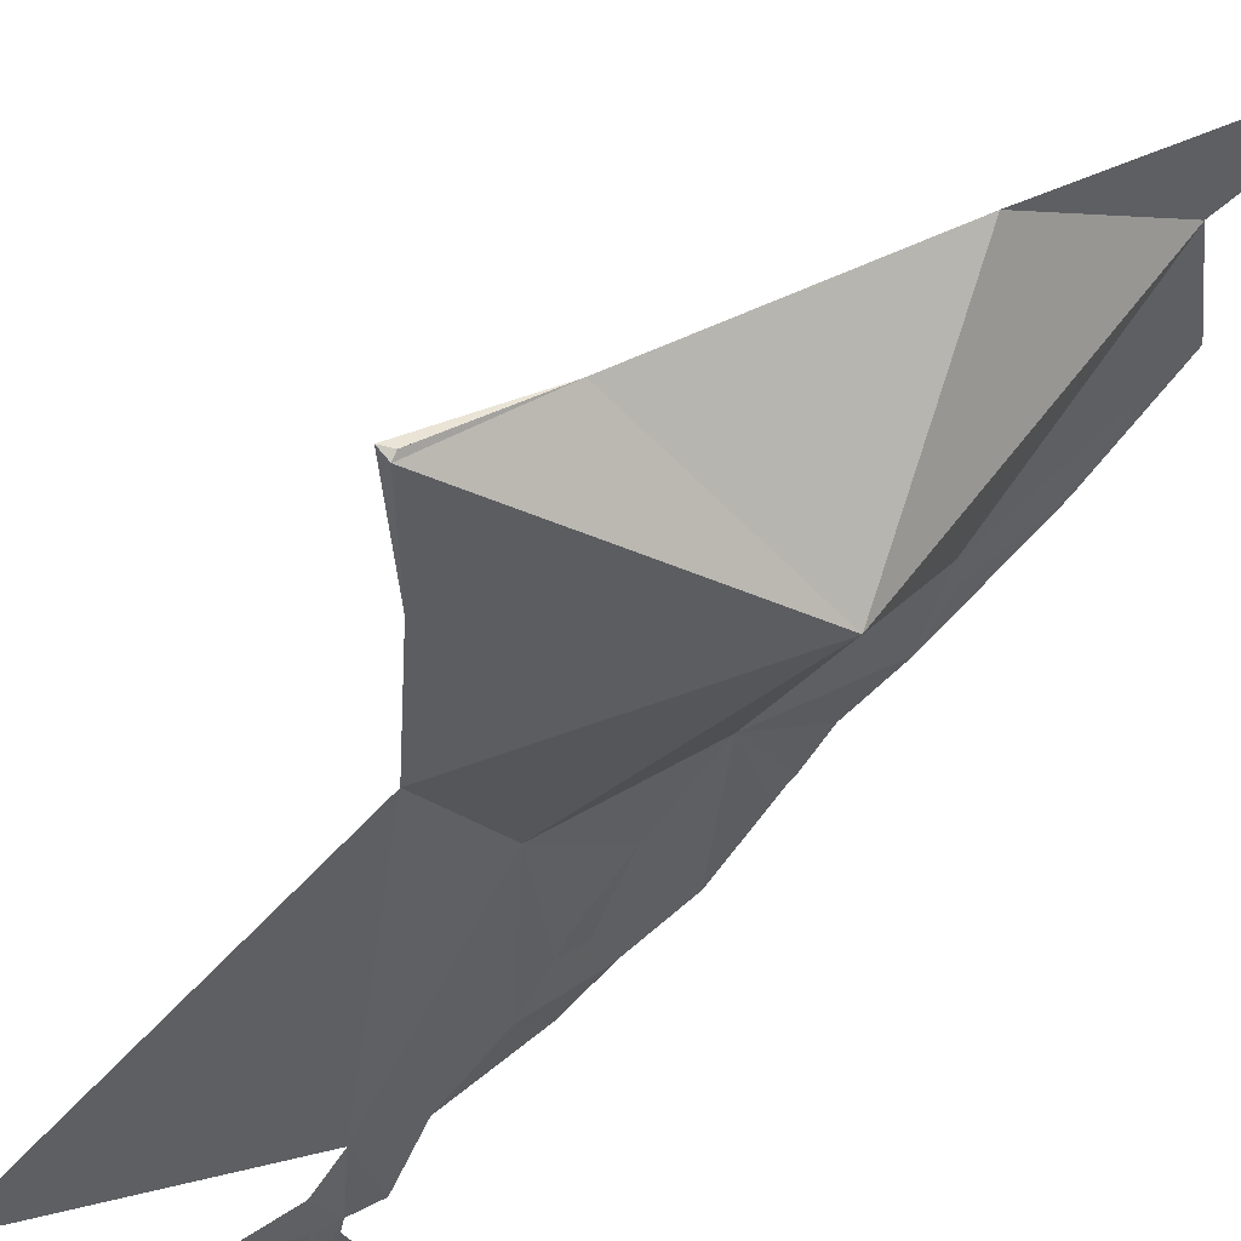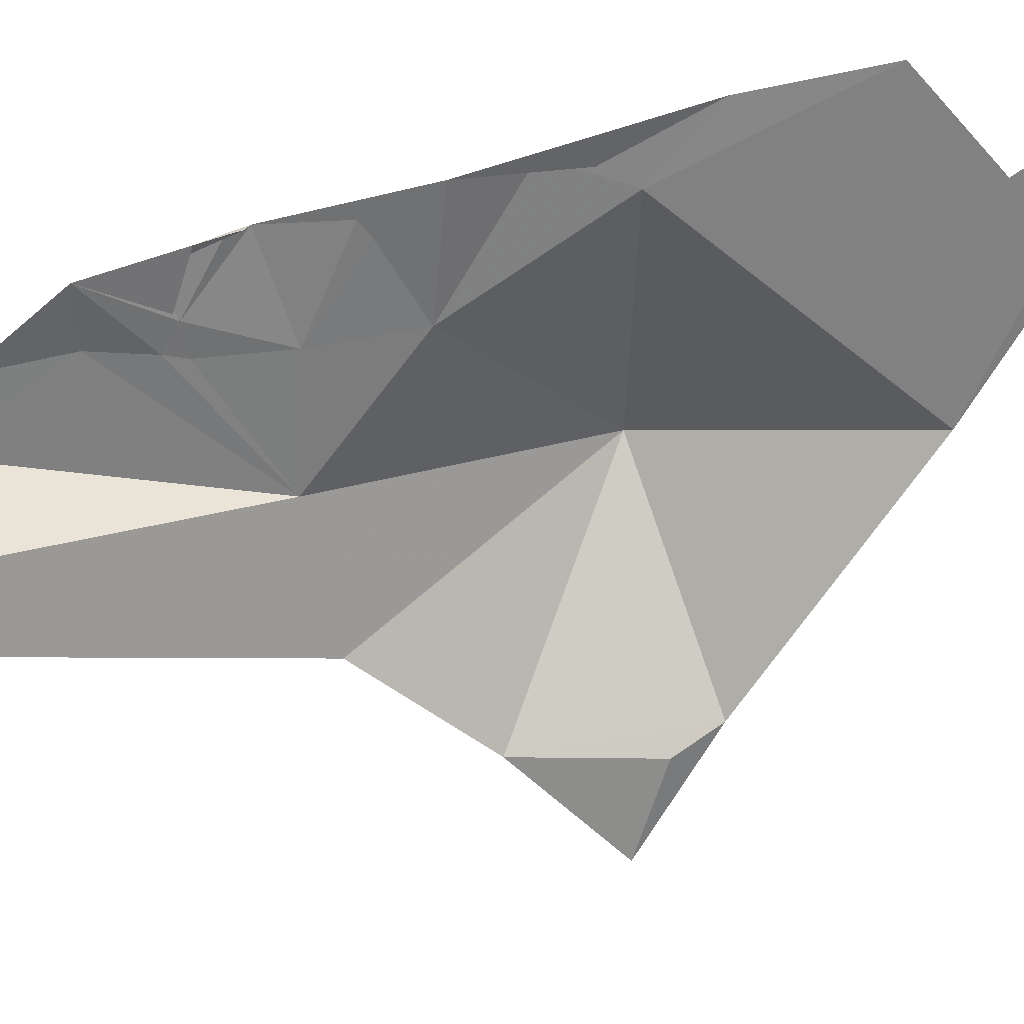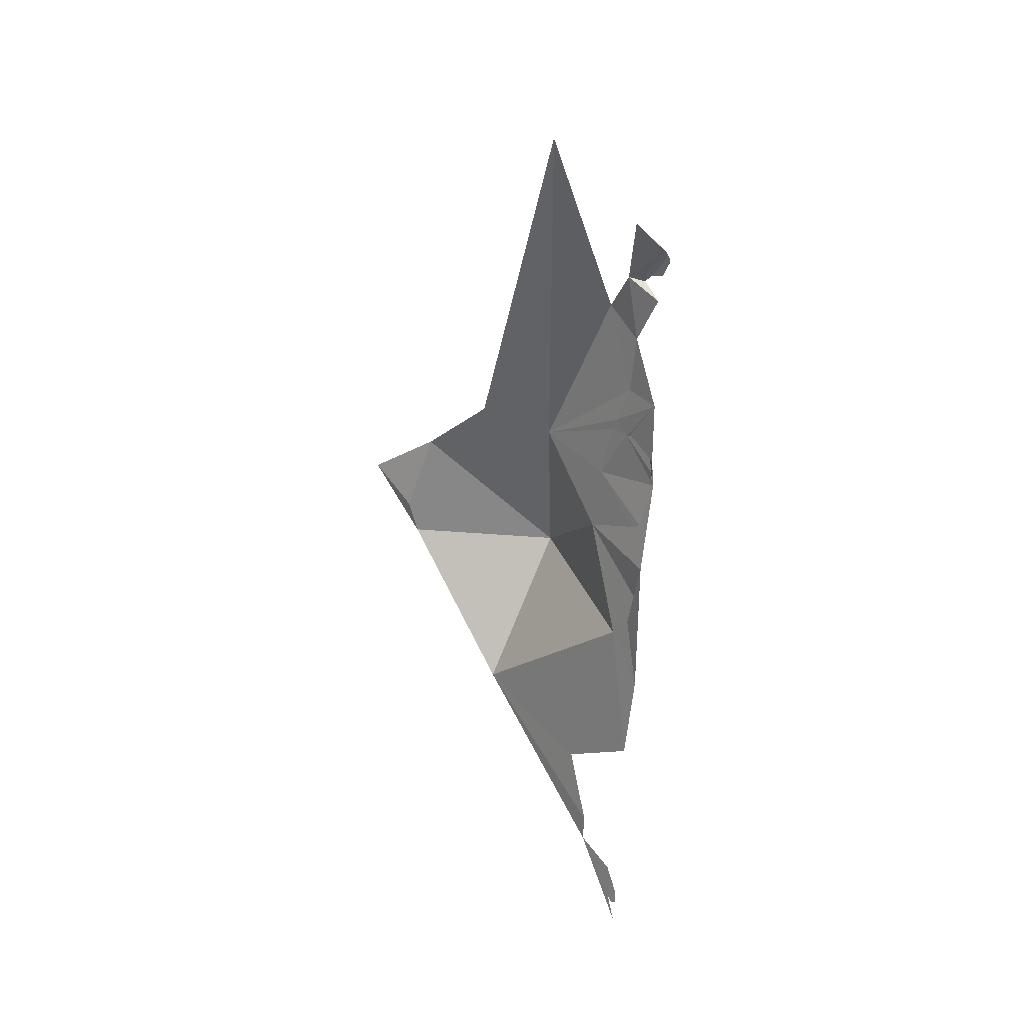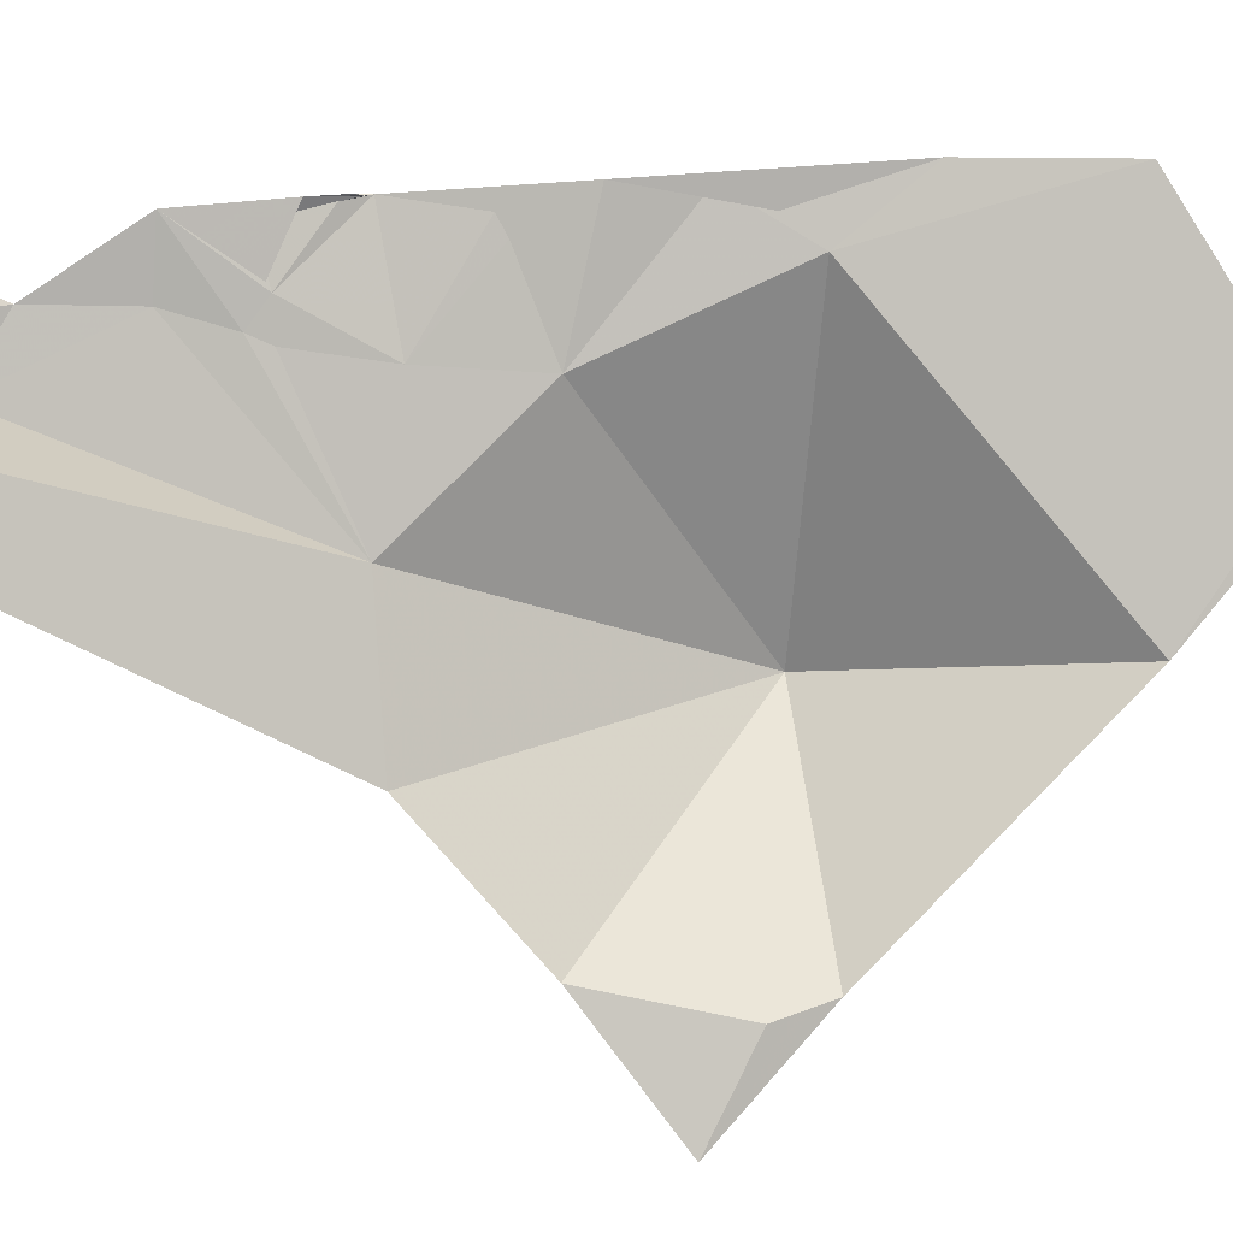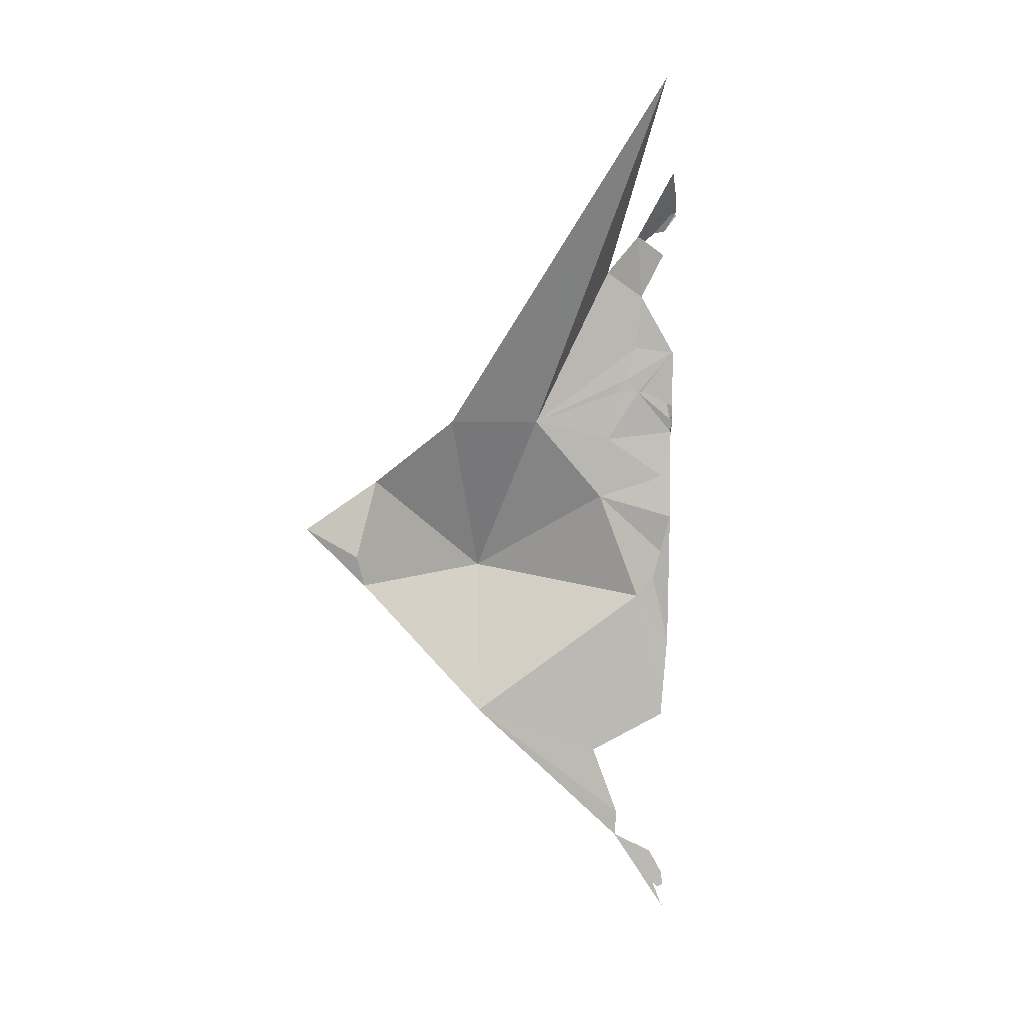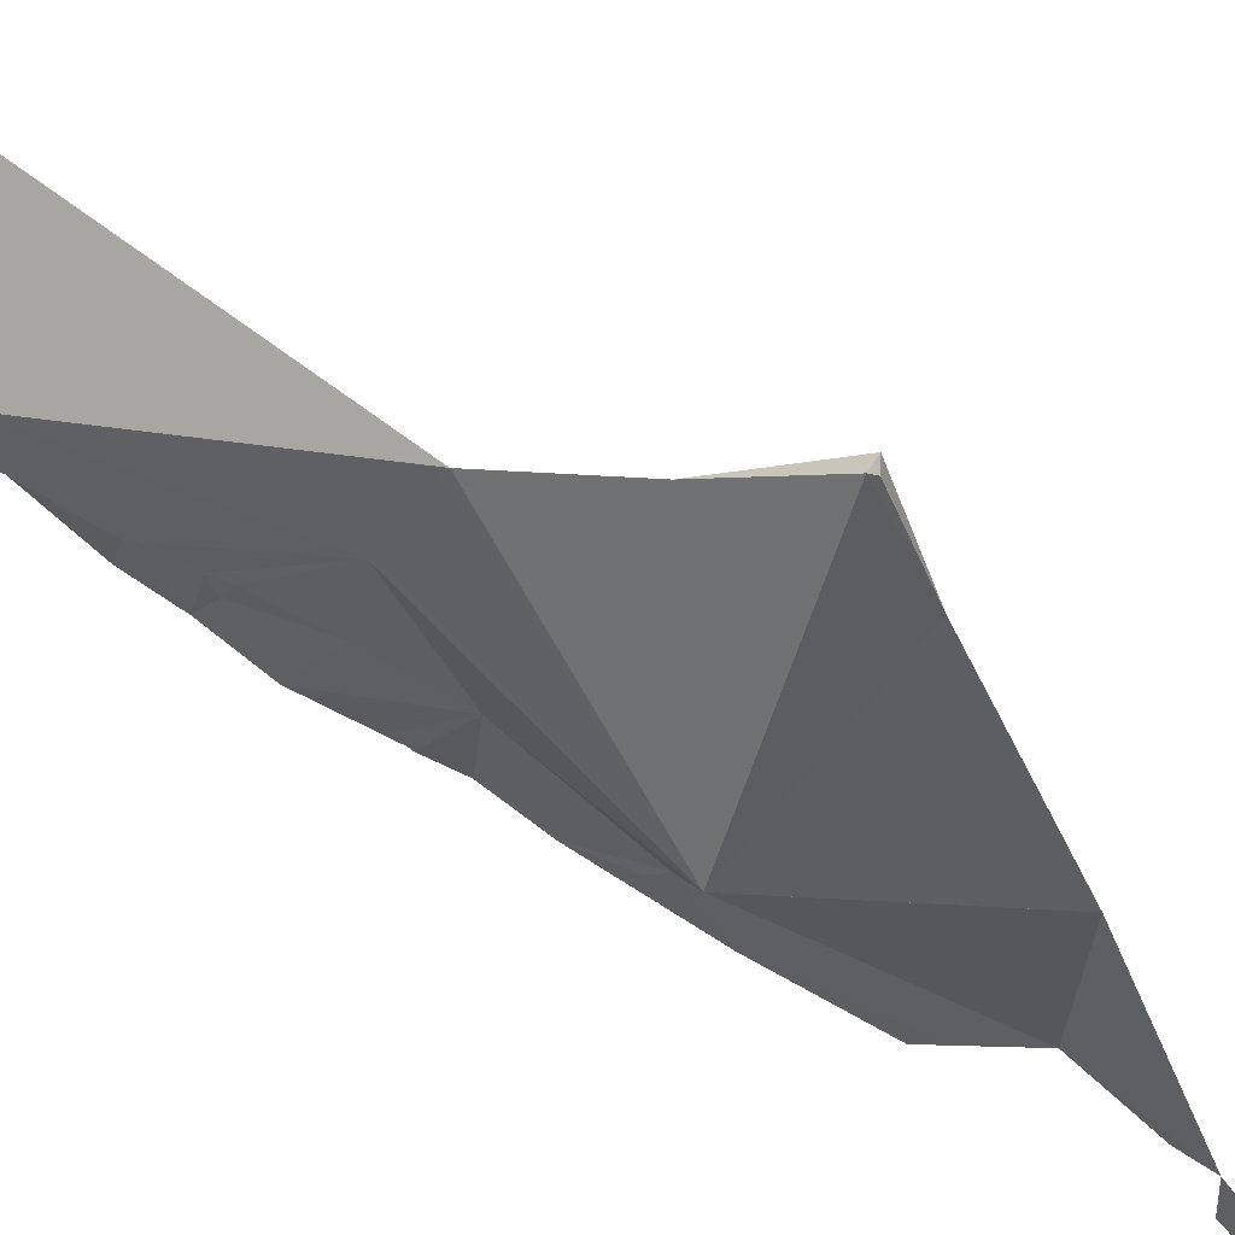
<metadata>
{"format":"obj","ext":"obj","renderer":"f3d","projection":"perspective","resolution":1024,"background":"white","views":[{"elev":-74.9,"azim":-45.2,"up":"+Z"},{"elev":70.5,"azim":-108.9,"up":"+Z"},{"elev":26.2,"azim":-5.3,"up":"+Y"},{"elev":41.8,"azim":-96.9,"up":"+Z"},{"elev":10.6,"azim":-54.4,"up":"+Y"},{"elev":-75.4,"azim":-125.3,"up":"+Z"}]}
</metadata>
<code>
v -0.04798 0.7221 0.9322
v -0.06259 0.4127 0.9491
v -0.1317 -0.8289 0.958
v -0.1687 0.08492 0.8257
v -0.1051 0.3845 0.8824
v -0.06107 0.2568 0.9486
v -0.05461 0.7479 0.9478
v -0.1105 -0.6872 0.9704
v -0.184 -0.7104 0.8845
v -0.1332 -0.7522 0.9492
v -0.06373 0.2434 0.9484
v -0.03993 0.7232 0.9377
v -0.1211 -0.8835 0.9754
v -0.06855 0.3328 0.9325
v -0.1196 -0.8863 0.9774
v -0.2528 0.2566 0.7061
v -0.503 0.1268 0.4404
v -0.05732 0.6297 0.9173
v -0.1197 -0.8835 0.9769
v -0.04933 0.682 0.9142
v -0.1533 0.2165 0.8363
v -0.1081 -0.6495 0.9713
v -0.1041 -0.4248 0.957
v -0.05211 0.6209 0.9392
v -0.1196 -0.8858 0.9773
v -0.2084 -0.5061 0.8389
v -0.1163 0.8113 0.9753
v -0.1073 -0.5613 0.9627
v -0.1139 0.6723 0.8856
v -0.1341 0.3229 0.8504
v -0.1085 0.3222 0.8875
v -0.5395 -0.1075 0.4322
v -0.6098 0.02638 0.3348
v -0.07978 0.6607 0.8817
v -0.1083 -0.562 0.9606
v -0.3851 0.2593 0.5665
v -0.1195 -0.8865 0.9775
v -0.2255 -0.1021 0.5179
v -0.1166 -0.755 0.9691
v -0.1137 -0.7677 0.9743
v -0.1393 0.5911 0.8225
v -0.6282 0.02597 0.3409
v -0.1195 -0.8865 0.9775
v -0.06002 0.7527 0.9508
v -0.09309 0.537 0.8836
v -0.6116 0.02856 0.3421
v -0.118 -0.8561 0.9765
v -0.1145 -0.7751 0.9743
v -0.05754 0.7117 0.9199
v -0.1198 -0.8831 0.9767
v -0.1198 -0.8855 0.9771
v -0.05333 0.7418 0.943
v -0.1053 -0.131 0.9236
v -0.1252 0.3486 0.8609
v -0.1199 -0.8809 0.9765
v -0.09263 0.113 0.9242
v -0.1335 -0.444 0.9231
v -0.1178 -0.8549 0.9766
v -0.06408 0.2903 0.9517
v -0.374 -0.4056 0.6315
v -0.1033 0.4221 0.8783
v -0.1204 -0.8846 0.9762
v -0.04103 0.7186 0.9405
v -0.08454 -0.1628 0.9525
v -0.1169 -0.8347 0.976
v -0.1143 -0.7587 0.9731
v -0.04017 0.7207 0.9357
v -0.117 -0.8067 0.9729
v -0.1201 -0.8728 0.9755
v -0.1184 -0.8636 0.9766
v -0.0834 0.7023 0.9091
v -0.1195 -0.8863 0.9774
v -0.06401 0.2473 0.9509
v -0.6136 0.01602 0.3379
v -0.08178 0.03928 0.9603
v -0.1189 -0.8643 0.9761
v -0.111 -0.7177 0.9727
v -0.1195 -0.8865 0.9775
v -0.1195 -0.8865 0.9775
v -0.5575 -0.04005 0.4264
v -0.1093 -0.6661 0.971
v -0.1195 -0.8857 0.9775
v -0.1257 -0.8405 0.9664
v -0.1811 -0.6566 0.8872
v -0.08549 -0.2481 0.9605
v -0.1196 -0.8861 0.9773
v -0.07442 0.09784 0.9511
v -0.1198 -0.8857 0.9771
v -0.05091 0.7443 0.9455
v -0.08107 -0.05396 0.948
v -0.1195 -0.8864 0.9775
v -0.05845 0.2305 0.9446
v -0.6132 0.02577 0.3373
v -0.2897 1.005 1.058
v -0.1281 -0.1454 0.9026
v -0.1198 -0.8641 0.9749
v -0.06773 0.679 0.9006
v -0.07779 0.1259 0.9423
v -0.06312 0.239 0.9473
v -0.1196 -0.8858 0.9772
f 1 7 27
f 1 7 44
f 1 7 49
f 1 7 52
f 1 7 71
f 1 7 89
f 1 12 20
f 1 12 49
f 1 12 67
f 1 12 89
f 1 20 49
f 1 20 67
f 1 20 97
f 1 27 44
f 1 27 71
f 1 49 52
f 1 49 67
f 1 49 71
f 1 49 97
f 1 52 89
f 1 71 97
f 2 5 14
f 2 5 54
f 2 5 59
f 2 5 61
f 2 14 31
f 2 14 54
f 2 14 59
f 2 14 61
f 2 31 54
f 2 45 61
f 2 54 59
f 2 54 61
f 3 9 10
f 3 9 13
f 3 10 68
f 3 65 68
f 3 65 83
f 3 68 83
f 4 16 21
f 4 16 38
f 4 21 56
f 4 21 92
f 4 21 98
f 4 38 95
f 4 56 87
f 4 56 98
f 4 75 87
f 4 75 90
f 4 75 92
f 4 87 98
f 4 90 95
f 4 92 98
f 5 14 54
f 5 14 59
f 5 14 61
f 5 54 59
f 5 54 61
f 6 11 59
f 6 11 73
f 6 11 92
f 6 11 99
f 6 14 31
f 6 14 59
f 6 14 92
f 6 14 99
f 6 31 92
f 6 59 73
f 6 59 92
f 6 59 99
f 6 73 92
f 6 73 99
f 6 92 99
f 7 27 29
f 7 27 44
f 7 27 71
f 7 29 34
f 7 29 71
f 7 34 49
f 7 34 71
f 7 49 52
f 7 49 71
f 7 52 89
f 9 26 60
f 9 26 84
f 9 60 84
f 11 59 73
f 11 59 92
f 11 59 99
f 11 73 92
f 11 73 99
f 11 92 99
f 12 20 49
f 12 20 67
f 12 49 67
f 14 31 54
f 14 31 92
f 14 54 59
f 14 54 61
f 14 59 92
f 14 59 99
f 14 92 99
f 15 72 86
f 15 72 88
f 15 72 91
f 15 72 100
f 15 86 88
f 15 86 100
f 15 88 100
f 16 21 30
f 16 30 54
f 16 36 38
f 16 36 41
f 16 36 94
f 16 41 61
f 16 41 94
f 16 54 61
f 17 32 33
f 17 32 38
f 17 32 42
f 17 32 80
f 17 33 38
f 17 33 42
f 17 36 38
f 17 42 80
f 18 29 34
f 18 29 41
f 18 29 45
f 18 34 41
f 18 41 45
f 19 88 100
f 20 49 67
f 20 49 97
f 20 63 67
f 21 30 31
f 21 31 92
f 21 56 98
f 21 92 98
f 23 26 57
f 23 26 95
f 23 57 85
f 23 64 85
f 23 85 95
f 25 86 100
f 26 38 60
f 26 38 95
f 26 60 84
f 26 60 95
f 27 29 71
f 29 34 41
f 29 34 71
f 29 41 45
f 30 31 54
f 32 33 38
f 32 33 42
f 32 33 74
f 32 33 93
f 32 38 60
f 32 42 46
f 32 42 74
f 32 42 80
f 32 42 93
f 32 46 93
f 32 74 93
f 33 42 74
f 33 42 93
f 33 74 93
f 34 49 71
f 34 49 97
f 34 71 97
f 36 41 94
f 37 43 78
f 37 43 79
f 37 78 79
f 38 60 95
f 41 45 61
f 42 46 93
f 42 74 93
f 43 78 79
f 47 58 70
f 49 71 97
f 53 64 75
f 53 64 85
f 53 64 90
f 53 75 85
f 53 75 90
f 53 85 90
f 53 85 95
f 53 90 95
f 56 87 98
f 59 73 92
f 59 73 99
f 59 92 99
f 64 75 85
f 64 75 90
f 64 85 90
f 65 68 83
f 72 86 88
f 72 86 100
f 72 88 100
f 73 92 99
f 75 85 90
f 85 90 95
f 86 88 100

</code>
